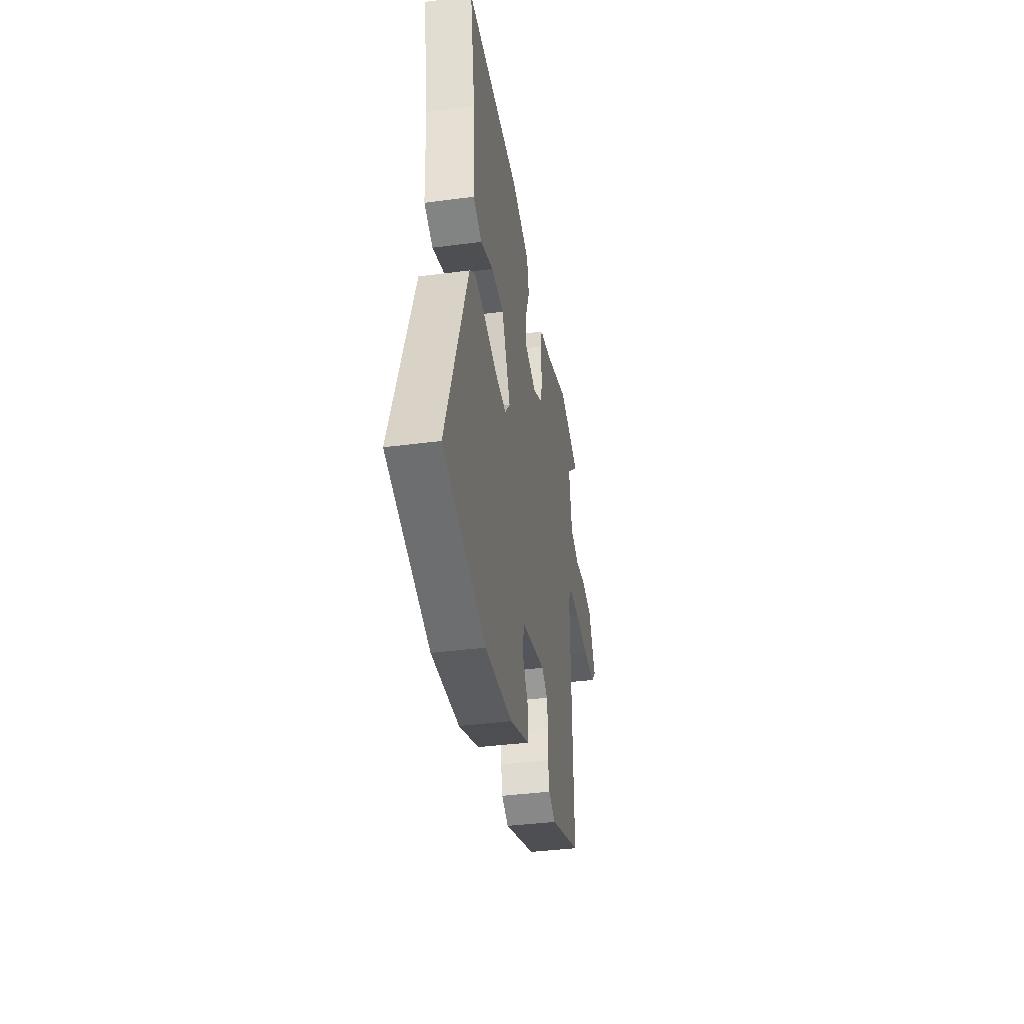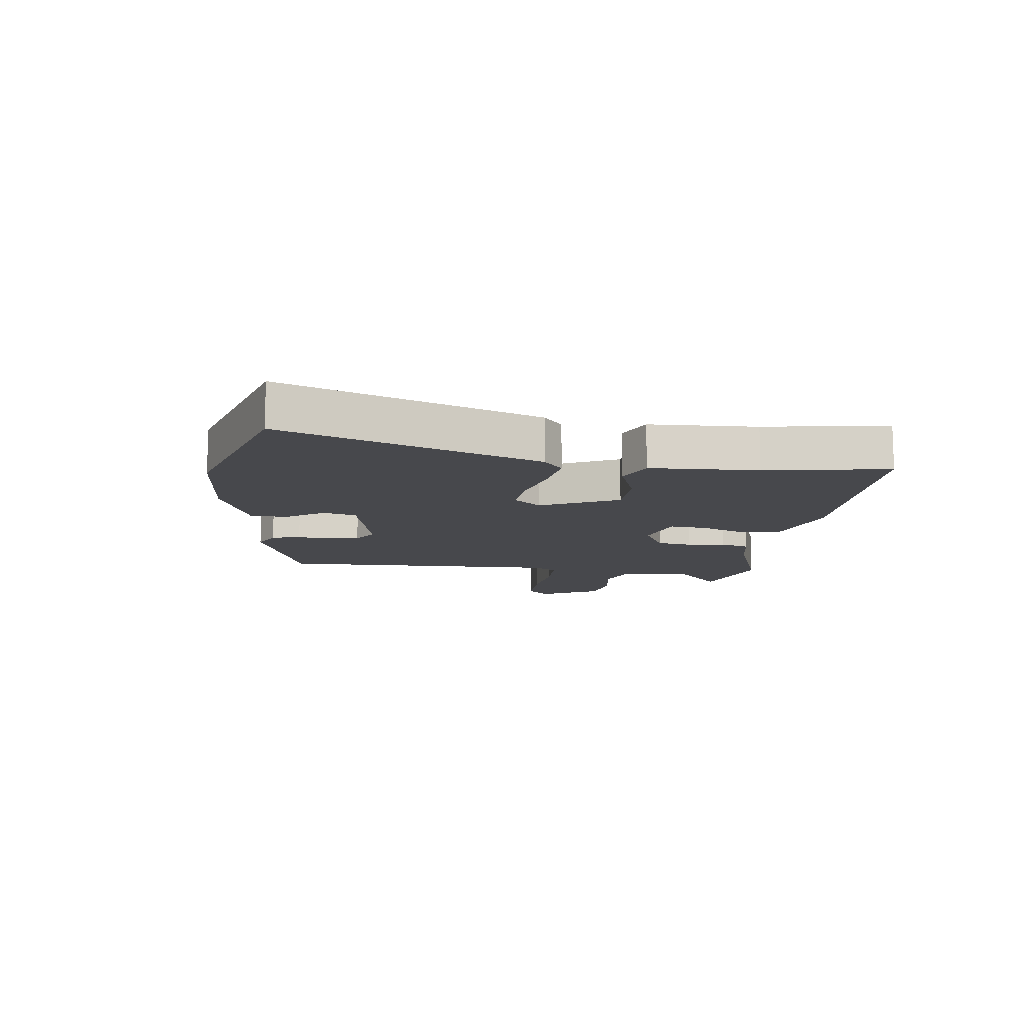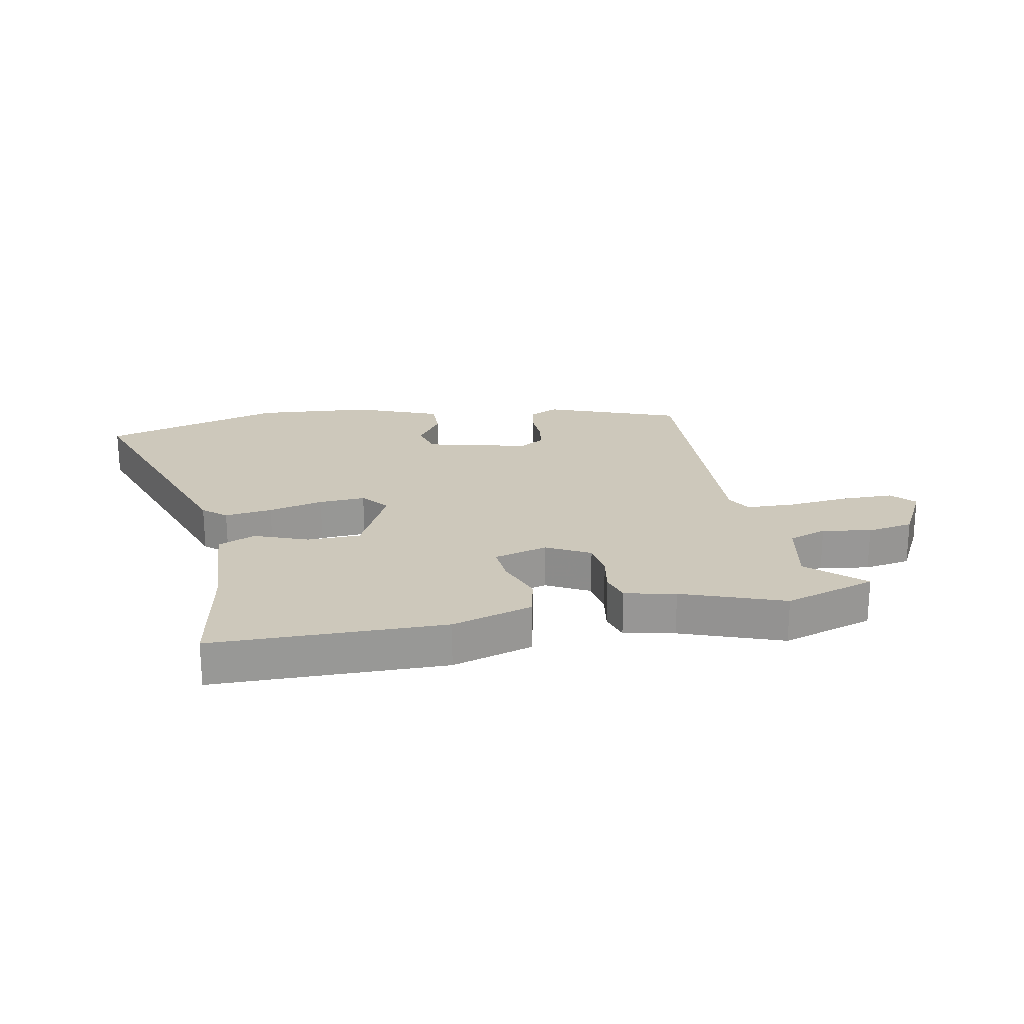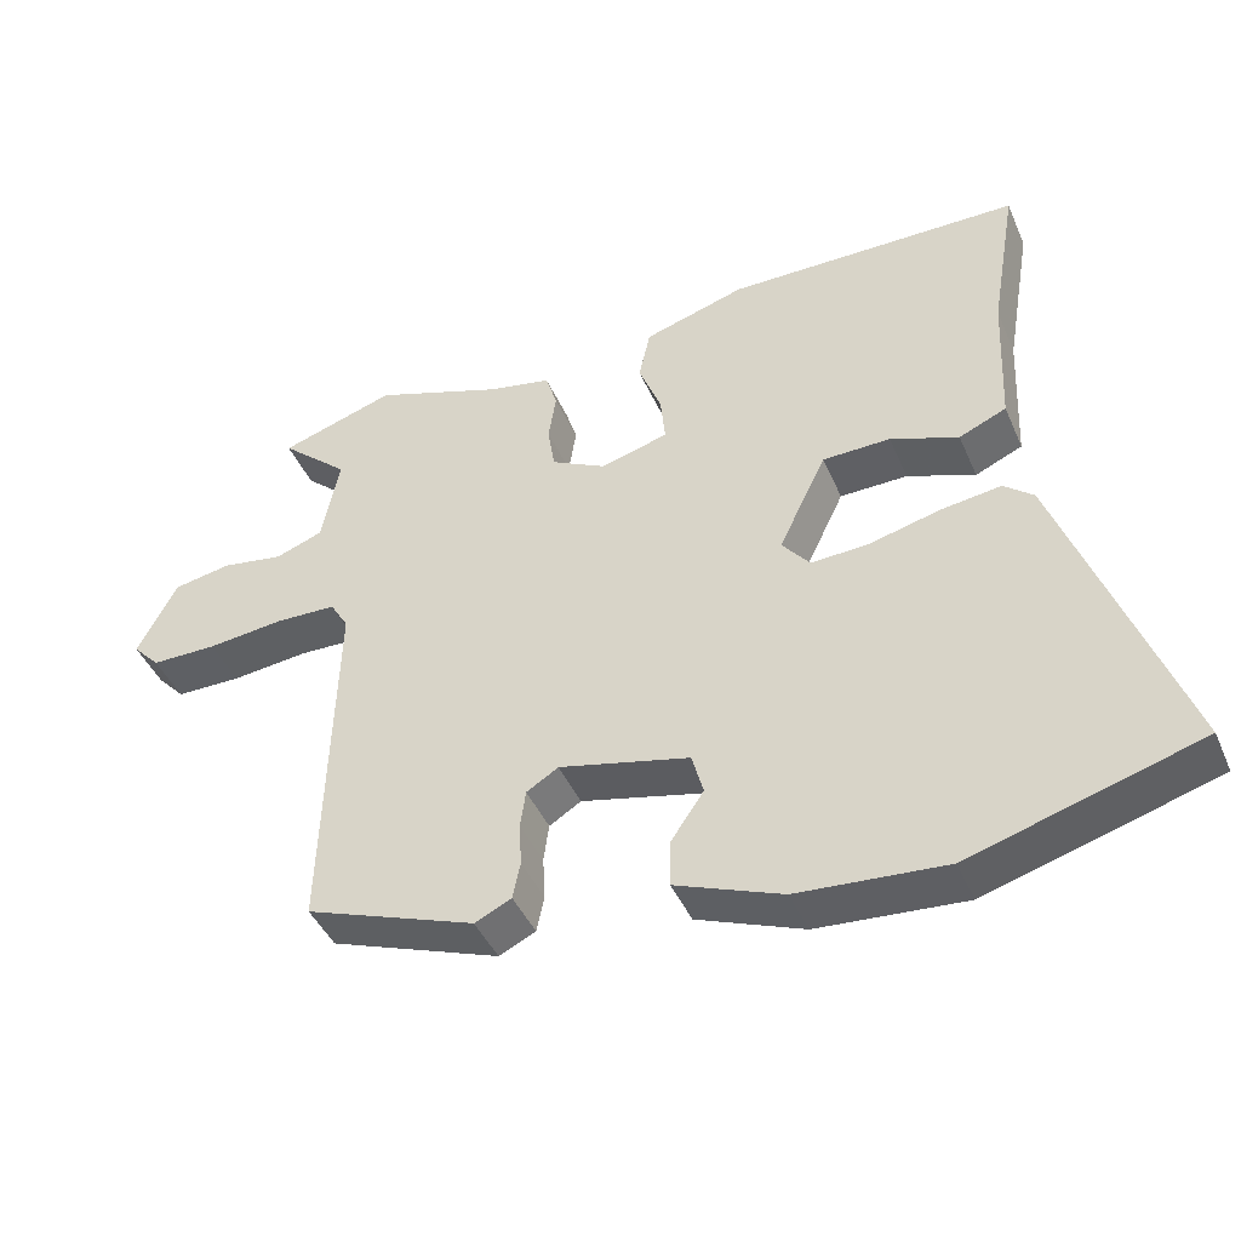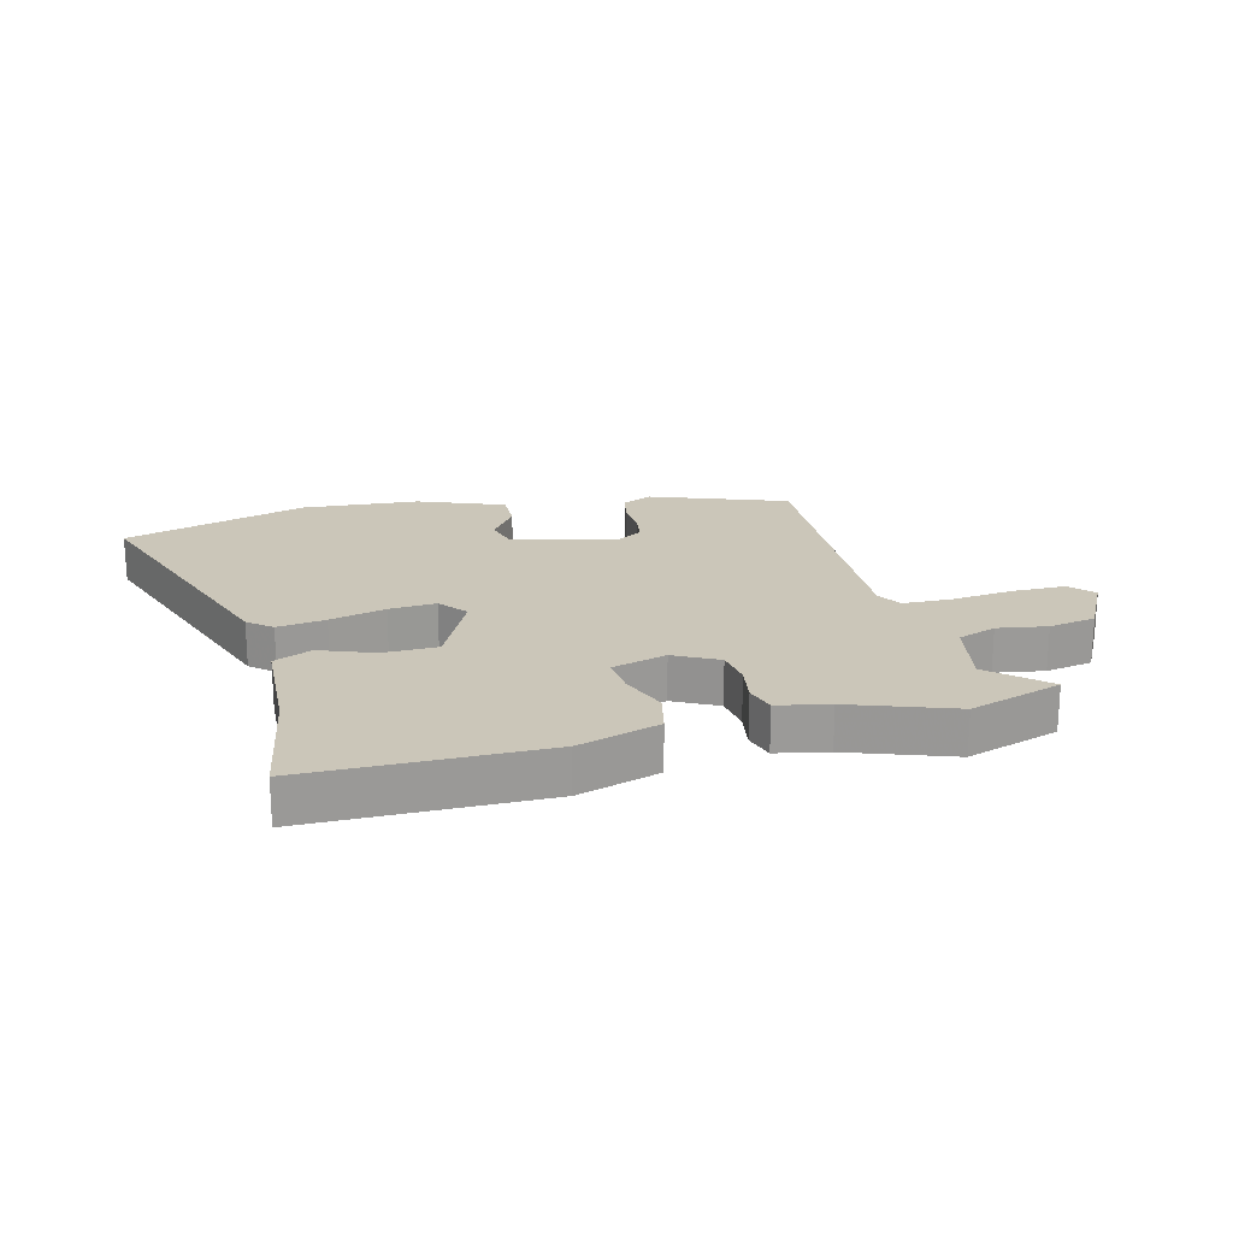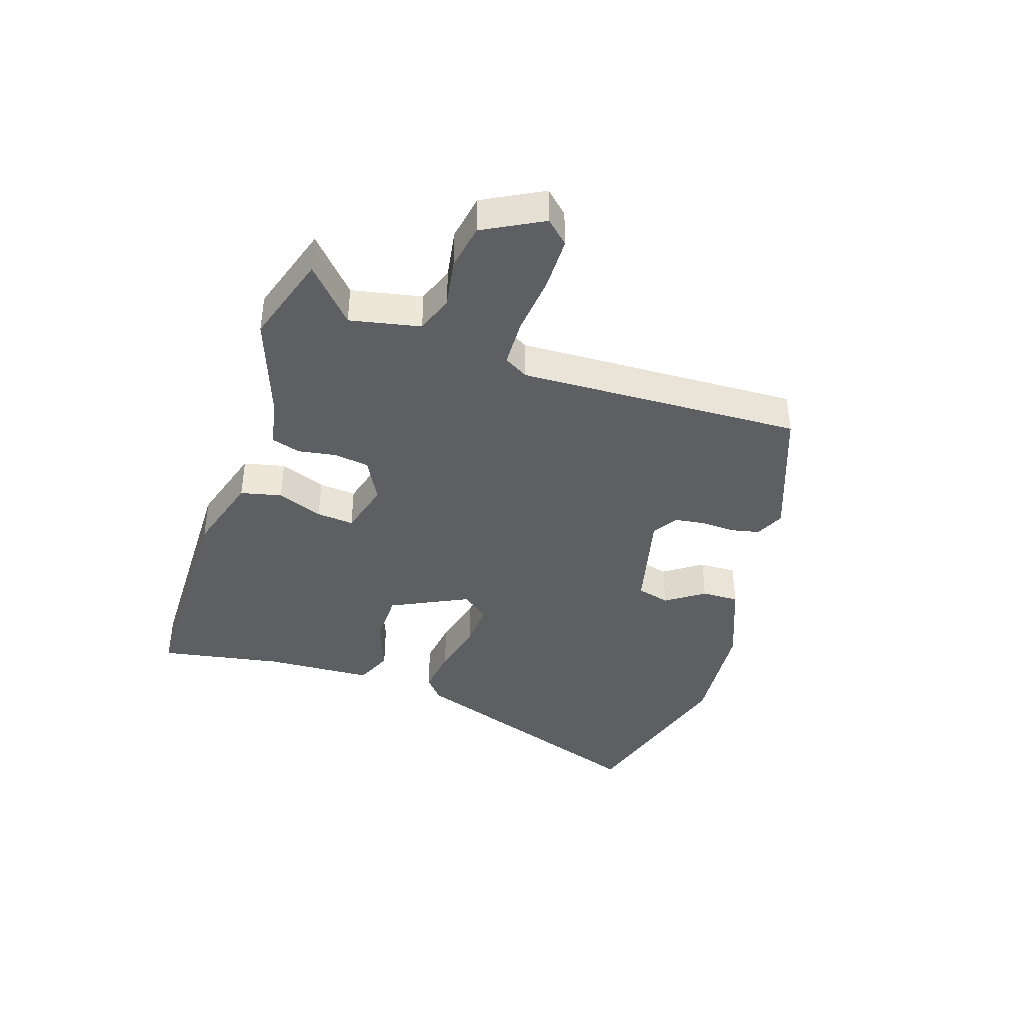
<metadata>
{"format":"obj","ext":"obj","renderer":"f3d","projection":"perspective","resolution":1024,"background":"white","views":[{"elev":-38.2,"azim":-80.5,"up":"+Z"},{"elev":-11.6,"azim":-97.5,"up":"+Y"},{"elev":21.9,"azim":-10.4,"up":"+Y"},{"elev":-43.1,"azim":-157.6,"up":"+Z"},{"elev":20.9,"azim":-14.1,"up":"+Y"},{"elev":-40.2,"azim":72.2,"up":"+Y"}]}
</metadata>
<code>
v -0.497 0.07 0.51
v -0.112 0.07 0.512
v 0.021 0.07 0.471
v 0.036 0.07 0.403
v 0.006 0.07 0.327
v 0 0.07 0.265
v 0.089 0.07 0.24
v 0.161 0.07 0.277
v 0.17 0.07 0.336
v 0.16 0.07 0.399
v 0.175 0.07 0.447
v 0.259 0.07 0.464
v 0.428 0.07 0.523
v 0.58 0.07 0.474
v 0.49 0.07 0.394
v 0.513 0.07 0.277
v 0.576 0.07 0.254
v 0.657 0.07 0.267
v 0.734 0.07 0.253
v 0.786 0.07 0.154
v 0.75 0.07 0.116
v 0.663 0.07 0.116
v 0.562 0.07 0.127
v 0.482 0.07 0.125
v 0.458 0.07 0.085
v 0.472 0.07 -0.386
v 0.249 0.07 -0.467
v 0.201 0.07 -0.444
v 0.191 0.07 -0.396
v 0.194 0.07 -0.339
v 0.187 0.07 -0.289
v 0.145 0.07 -0.263
v -0.026 0.07 -0.303
v -0.041 0.07 -0.358
v 0.002 0.07 -0.421
v 0.003 0.07 -0.483
v -0.137 0.07 -0.537
v -0.33 0.07 -0.551
v -0.629 0.07 -0.462
v -0.475 0.07 -0.036
v -0.436 0.07 -0.004
v -0.357 0.07 -0.015
v -0.266 0.07 -0.038
v -0.189 0.07 -0.043
v -0.152 0.07 0.002
v -0.214 0.07 0.131
v -0.303 0.07 0.133
v -0.392 0.07 0.1
v -0.454 0.07 0.127
v -0.462 0.07 0.306
v -0.497 0 0.51
v -0.112 0 0.512
v 0.021 0 0.471
v 0.036 0 0.403
v 0.006 0 0.327
v 0 0 0.265
v 0.089 0 0.24
v 0.161 0 0.277
v 0.17 0 0.336
v 0.16 0 0.399
v 0.175 0 0.447
v 0.259 0 0.464
v 0.428 0 0.523
v 0.58 0 0.474
v 0.49 0 0.394
v 0.513 0 0.277
v 0.576 0 0.254
v 0.657 0 0.267
v 0.734 0 0.253
v 0.786 0 0.154
v 0.75 0 0.116
v 0.663 0 0.116
v 0.562 0 0.127
v 0.482 0 0.125
v 0.458 0 0.085
v 0.472 0 -0.386
v 0.249 0 -0.467
v 0.201 0 -0.444
v 0.191 0 -0.396
v 0.194 0 -0.339
v 0.187 0 -0.289
v 0.145 0 -0.263
v -0.026 0 -0.303
v -0.041 0 -0.358
v 0.002 0 -0.421
v 0.003 0 -0.483
v -0.137 0 -0.537
v -0.33 0 -0.551
v -0.629 0 -0.462
v -0.475 0 -0.036
v -0.436 0 -0.004
v -0.357 0 -0.015
v -0.266 0 -0.038
v -0.189 0 -0.043
v -0.152 0 0.002
v -0.214 0 0.131
v -0.303 0 0.133
v -0.392 0 0.1
v -0.454 0 0.127
v -0.462 0 0.306
f 47 48 49 50
f 3 4 5
f 2 3 5
f 1 2 5
f 50 1 5
f 47 50 5
f 46 47 5
f 45 46 5 6
f 41 42 43
f 40 41 43
f 39 40 43
f 38 39 43
f 37 38 43
f 36 37 43
f 35 36 43
f 34 35 43
f 33 34 43 44
f 32 33 44 45
f 28 29 30
f 27 28 30
f 26 27 30
f 25 26 30
f 24 25 30 31
f 21 22 23
f 20 21 23
f 19 20 23
f 18 19 23
f 17 18 23
f 16 17 23 24
f 31 32 45
f 24 31 45
f 16 24 45
f 15 16 45
f 9 10 11 12
f 13 14 15
f 12 13 15
f 9 12 15
f 8 9 15
f 45 6 7
f 7 8 15 45
f 100 99 98 97
f 55 54 53
f 55 53 52
f 55 52 51
f 55 51 100
f 55 100 97
f 55 97 96
f 56 55 96 95
f 93 92 91
f 93 91 90
f 93 90 89
f 93 89 88
f 93 88 87
f 93 87 86
f 93 86 85
f 93 85 84
f 94 93 84 83
f 95 94 83 82
f 80 79 78
f 80 78 77
f 80 77 76
f 80 76 75
f 81 80 75 74
f 73 72 71
f 73 71 70
f 73 70 69
f 73 69 68
f 73 68 67
f 74 73 67 66
f 95 82 81
f 95 81 74
f 95 74 66
f 95 66 65
f 62 61 60 59
f 65 64 63
f 65 63 62
f 65 62 59
f 65 59 58
f 57 56 95
f 95 65 58 57
f 1 51 52 2
f 2 52 53 3
f 3 53 54 4
f 4 54 55 5
f 5 55 56 6
f 6 56 57 7
f 7 57 58 8
f 8 58 59 9
f 9 59 60 10
f 10 60 61 11
f 11 61 62 12
f 12 62 63 13
f 13 63 64 14
f 14 64 65 15
f 15 65 66 16
f 16 66 67 17
f 17 67 68 18
f 18 68 69 19
f 19 69 70 20
f 20 70 71 21
f 21 71 72 22
f 22 72 73 23
f 23 73 74 24
f 24 74 75 25
f 25 75 76 26
f 26 76 77 27
f 27 77 78 28
f 28 78 79 29
f 29 79 80 30
f 30 80 81 31
f 31 81 82 32
f 32 82 83 33
f 33 83 84 34
f 34 84 85 35
f 35 85 86 36
f 36 86 87 37
f 37 87 88 38
f 38 88 89 39
f 39 89 90 40
f 40 90 91 41
f 41 91 92 42
f 42 92 93 43
f 43 93 94 44
f 44 94 95 45
f 45 95 96 46
f 46 96 97 47
f 47 97 98 48
f 48 98 99 49
f 49 99 100 50
f 50 100 51 1

</code>
